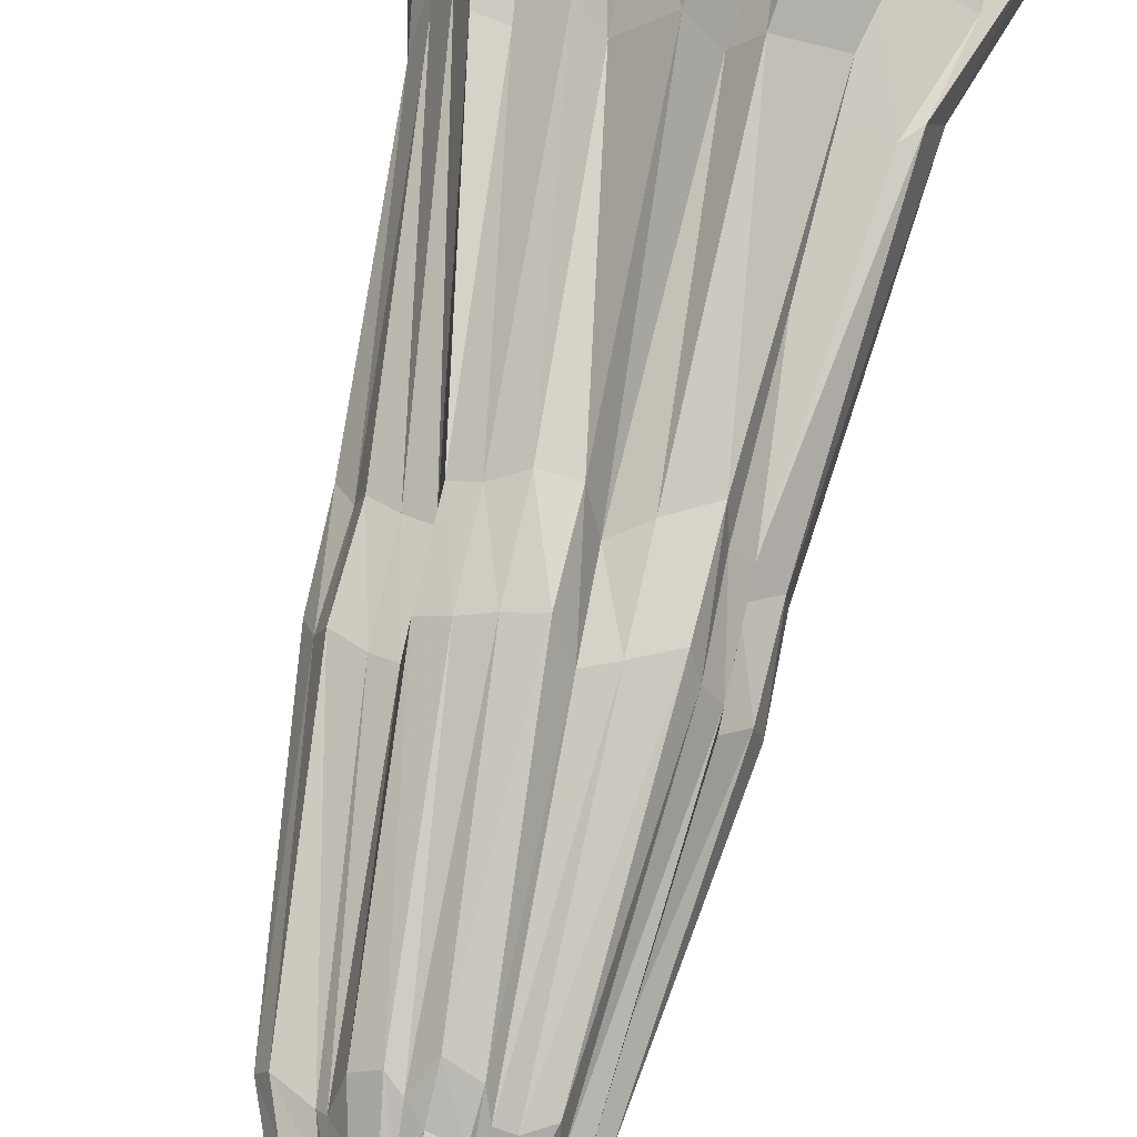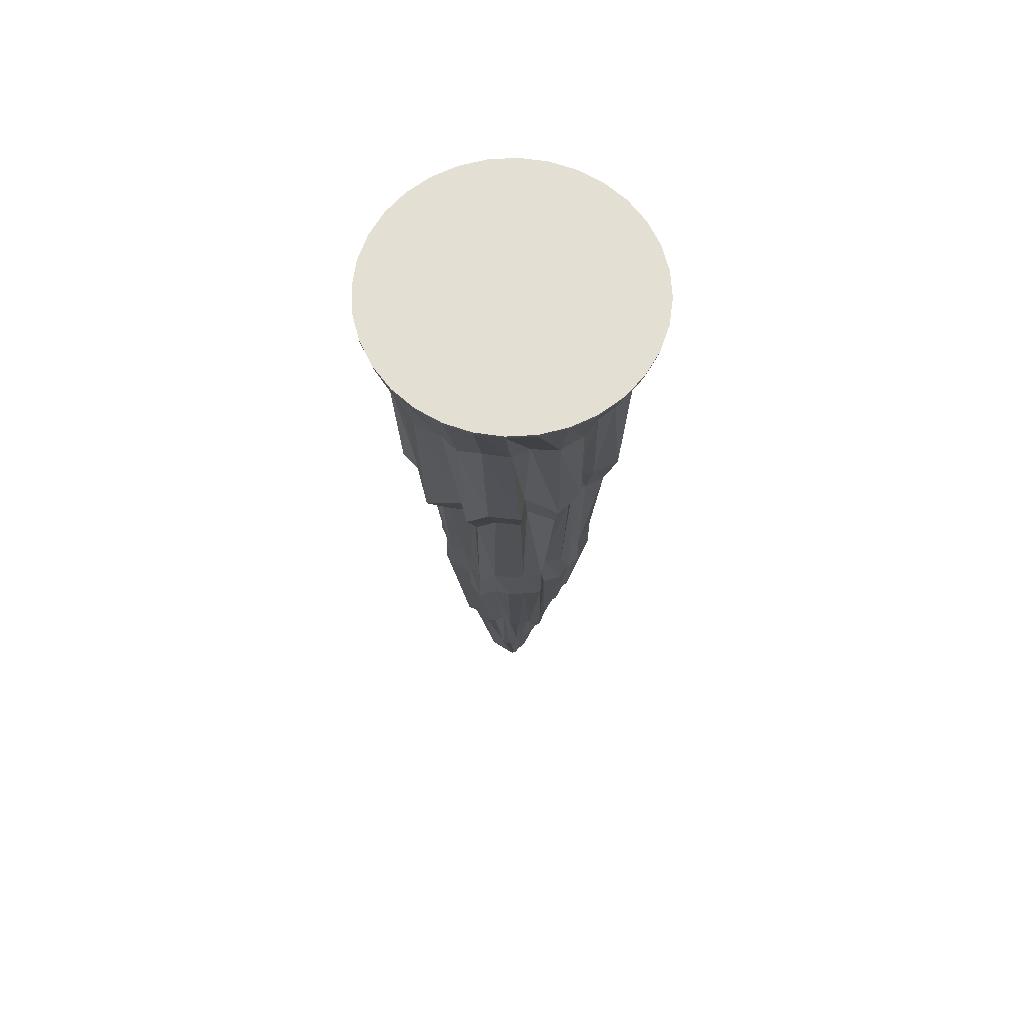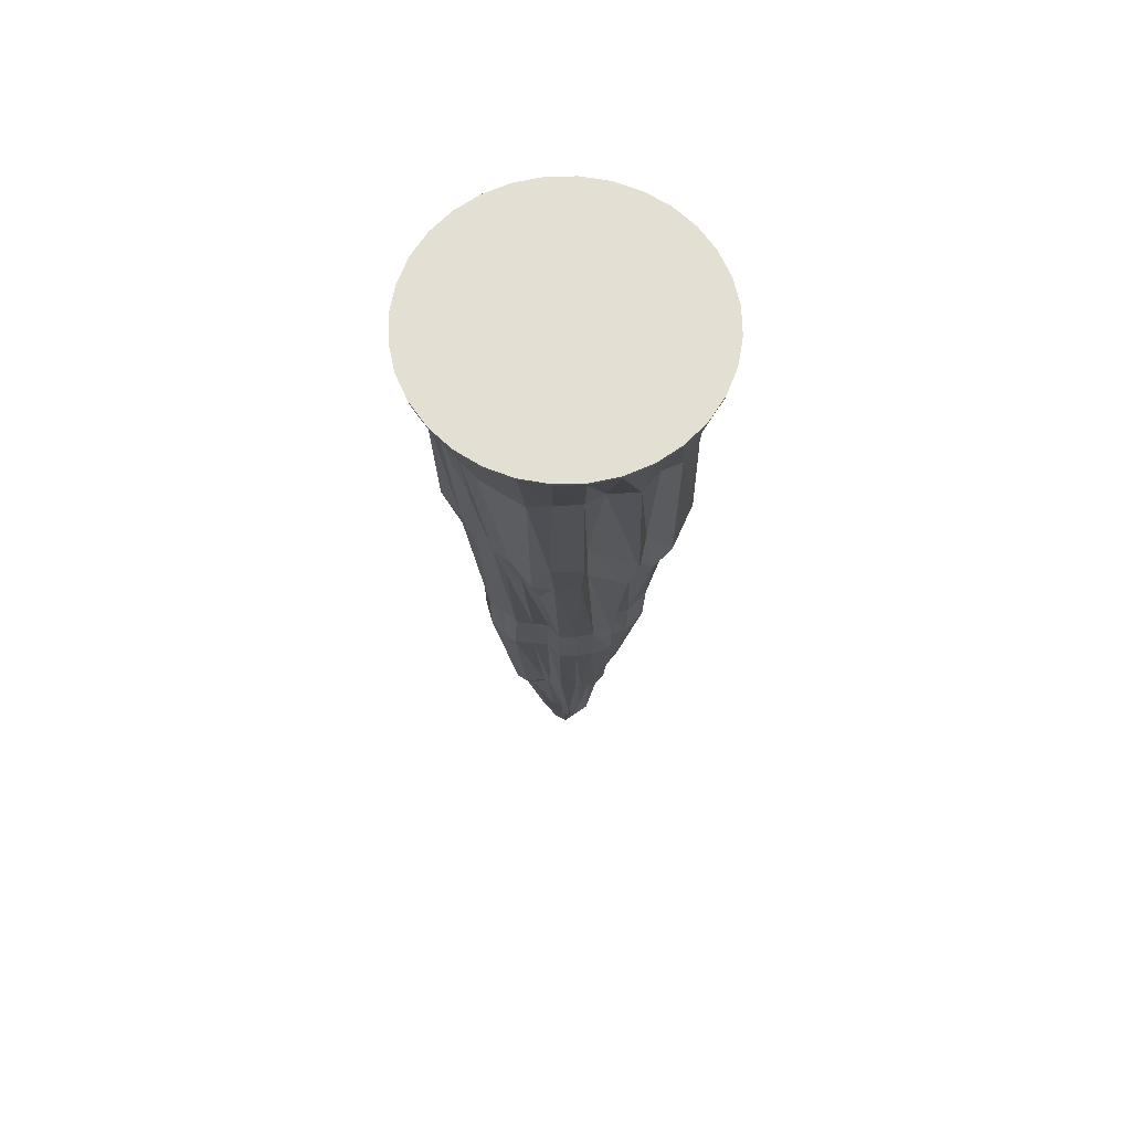
<metadata>
{"format":"obj","ext":"obj","renderer":"f3d","projection":"perspective","resolution":1024,"background":"white","views":[{"elev":73.1,"azim":12.2,"up":"+Z"},{"elev":66.3,"azim":-166.4,"up":"+Y"},{"elev":66.5,"azim":-29.4,"up":"+Y"}]}
</metadata>
<code>
o Cone_Cone.001
v -0.000114 -0.007813 0.2928
v 0.05702 -0.007815 0.2872
v 0.112 -0.007819 0.2705
v 0.1626 -0.007827 0.2434
v 0.207 -0.007838 0.207
v 0.2434 -0.007851 0.1626
v 0.2705 -0.007866 0.112
v 0.2871 -0.007882 0.05706
v 0.2928 -0.007898 -7.7e-05
v -0.000114 -2 0.000504
v 0.2871 -0.007915 -0.05721
v 0.2705 -0.007931 -0.1122
v 0.2434 -0.007946 -0.1628
v 0.207 -0.007959 -0.2072
v 0.1626 -0.00797 -0.2436
v 0.112 -0.007977 -0.2707
v 0.05702 -0.007982 -0.2873
v -0.000115 -0.007984 -0.2929
v -0.05725 -0.007982 -0.2873
v -0.1122 -0.007977 -0.2707
v -0.1628 -0.00797 -0.2436
v -0.2072 -0.007959 -0.2072
v -0.2436 -0.007946 -0.1628
v -0.2707 -0.007931 -0.1122
v -0.2874 -0.007915 -0.05721
v -0.293 -0.007898 -7.7e-05
v -0.2874 -0.007882 0.05706
v -0.2707 -0.007866 0.112
v -0.2436 -0.007851 0.1626
v -0.2072 -0.007838 0.207
v -0.1628 -0.007827 0.2434
v -0.1122 -0.007819 0.2705
v -0.05725 -0.007815 0.2872
v 0.06318 -0.9992 0.153
v 0.02712 -1.02 0.1373
v 0.009357 -0.9911 0.1758
v -0.02952 -0.9868 0.1697
v -0.06341 -0.9992 0.153
v -0.09201 -0.9992 0.1377
v -0.09392 -1.021 0.09446
v -0.1226 -1.013 0.0792
v 0.1653 -0.9993 0.000212
v -0.1529 -0.9993 0.06351
v -0.1623 -0.9993 0.03248
v -0.1831 -0.9775 0.006231
v -0.1687 -0.979 -0.04665
v -0.1529 -0.9993 -0.06309
v -0.1376 -0.9993 -0.09168
v -0.09547 -1.016 -0.09882
v -0.1046 -0.981 -0.147
v -0.06341 -0.9993 -0.1526
v -0.03238 -0.9993 -0.162
v -0.000114 -0.9993 -0.1652
v 0.03001 -0.9862 -0.1889
v 0.06318 -0.9993 -0.1526
v 0.06797 -1.034 -0.112
v 0.1168 -0.9993 -0.1167
v 0.1304 -0.9936 -0.103
v 0.1286 -1.005 -0.05704
v 0.1621 -0.9993 -0.03206
v 0.1621 -0.9993 0.03248
v 0.1307 -1.021 0.05988
v 0.1374 -0.9993 0.09211
v 0.1168 -0.9992 0.1172
v 0.1096 -0.9725 0.1462
v 0.08533 -0.5212 0.251
v 0.05756 -0.5212 0.2043
v -0.04926 -0.539 0.169
v -0.08101 -0.5103 0.2145
v -0.1307 -0.5386 0.1733
v -0.1793 -0.5212 0.1915
v -0.198 -0.4717 0.1495
v 0.2232 -0.5213 7.3e-05
v -0.2087 -0.5024 0.09978
v -0.2191 -0.3734 0.04359
v -0.2234 -0.5213 7.3e-05
v -0.2363 -0.5019 -0.05405
v -0.1919 -0.5347 -0.07326
v -0.1612 -0.5249 -0.08778
v -0.1769 -0.5213 -0.1321
v -0.1455 -0.4981 -0.1971
v -0.06747 -0.5213 -0.1717
v -0.07279 -0.5213 -0.2189
v -0.009413 -0.4842 -0.2434
v 0.04345 -0.5937 -0.2189
v 0.05017 -0.5639 -0.1913
v 0.1239 -0.5213 -0.2278
v 0.1578 -0.5213 -0.1578
v 0.1934 -0.4945 -0.1447
v 0.2062 -0.5213 -0.08538
v 0.2039 -0.5583 -0.04244
v 0.251 -0.4747 0.02028
v 0.2438 -0.4989 0.08718
v 0.2142 -0.5394 0.07866
v 0.1273 -0.521 0.1143
v 0.1626 -0.512 0.1948
v 0.01314 -0.5212 0.2544
v -0.004605 -1.459 0.1141
v 0.03211 -1.494 0.08594
v 0.02694 -1.466 0.1051
v -0.02023 -1.49 0.09216
v -0.03386 -1.473 0.1009
v -0.05663 -1.477 0.08494
v -0.06605 -1.501 0.05518
v -0.07234 -1.497 0.04526
v 0.1016 -1.477 0.000352
v -0.1081 -1.477 0.03928
v -0.1192 -1.477 0.0202
v -0.1018 -1.477 0.000352
v -0.09989 -1.477 -0.01949
v -0.07947 -1.477 -0.02924
v -0.0847 -1.477 -0.05617
v -0.08433 -1.477 -0.08916
v -0.05663 -1.477 -0.08423
v -0.03905 -1.477 -0.09363
v -0.01996 -1.477 -0.09942
v -0.000114 -1.477 -0.08373
v 0.01973 -1.477 -0.09942
v 0.03882 -1.477 -0.1043
v 0.0564 -1.477 -0.08423
v 0.07182 -1.477 -0.08507
v 0.08447 -1.477 -0.05617
v 0.06205 -1.422 -0.03859
v 0.09966 -1.477 -0.01949
v 0.07918 -1.477 0.0202
v 0.09387 -1.477 0.03928
v 0.07394 -1.497 0.04722
v 0.07182 -1.477 0.07229
v 0.04588 -1.497 0.07529
v 0.004565 -1.716 0.06302
v 0.02384 -1.716 0.05826
v 0.0121 -1.716 0.07972
v -0.01233 -1.716 0.04222
v -0.0276 -1.734 0.06572
v -0.03489 -1.716 0.05962
v -0.03703 -1.716 0.04469
v -0.05217 -1.716 0.0352
v 0.06249 -1.716 0.000422
v -0.06732 -1.716 0.02438
v -0.07291 -1.716 0.01264
v -0.06272 -1.716 0.000422
v -0.06151 -1.716 -0.01179
v -0.04856 -1.716 -0.01359
v -0.05217 -1.716 -0.03436
v -0.04438 -1.716 -0.04384
v -0.03489 -1.716 -0.05163
v -0.02407 -1.716 -0.05078
v -0.01233 -1.716 -0.06986
v 0.002872 -1.716 -0.07334
v 0.0121 -1.716 -0.06098
v 0.02384 -1.716 -0.05742
v 0.03467 -1.757 -0.06267
v 0.04415 -1.716 -0.04384
v 0.05194 -1.716 -0.03436
v 0.05772 -1.716 -0.02354
v 0.06128 -1.716 -0.01179
v 0.05037 -1.716 0.005972
v 0.06418 -1.716 0.02438
v 0.06164 -1.716 0.03985
v 0.04415 -1.716 0.04469
v 0.03467 -1.716 0.05247
v -0.000114 -1.901 0.02117
v 0.009868 -1.901 0.02787
v 0.004975 -1.901 0.02606
v -0.005203 -1.901 0.02606
v -0.0101 -1.901 0.02457
v -0.01461 -1.901 0.02217
v -0.01987 -1.901 0.02347
v -0.0218 -1.901 0.01497
v 0.03057 -1.901 0.000476
v -0.02421 -1.901 0.01046
v -0.03156 -1.901 0.008218
v -0.03474 -1.901 0.000476
v -0.03115 -1.901 -0.004613
v -0.02421 -1.901 -0.009507
v -0.0218 -1.901 -0.01402
v -0.01856 -1.901 -0.01797
v -0.02028 -1.901 -0.02545
v -0.0101 -1.901 -0.02362
v -0.005203 -1.901 -0.02511
v -0.000114 -1.901 -0.02561
v 0.004975 -1.901 -0.02511
v 0.009868 -1.901 -0.02362
v 0.01438 -1.901 -0.0256
v 0.01833 -1.901 -0.02131
v 0.02158 -1.901 -0.01793
v 0.02121 -1.901 -0.008425
v 0.02547 -1.901 -0.007679
v 0.03059 -1.901 0.005565
v 0.02128 -1.901 0.006619
v 0.01638 -1.901 0.01075
v 0.01833 -1.901 0.01892
v 0.0171 -1.901 0.02571
v 0.1115 -0.01684 0.2694
v 0.05678 -0.01683 0.286
v -0.05701 -0.01683 0.286
v -0.1117 -0.01684 0.2694
v -0.1621 -0.01684 0.2424
v -0.2063 -0.01685 0.2062
v -0.2426 -0.01687 0.162
v 0.2915 -0.01692 -7.4e-05
v -0.2696 -0.01688 0.1115
v -0.2862 -0.0169 0.05682
v -0.2918 -0.01692 -7.4e-05
v -0.2862 -0.01693 -0.05697
v -0.2696 -0.01695 -0.1117
v -0.2426 -0.01696 -0.1621
v -0.2063 -0.01698 -0.2063
v -0.1621 -0.01699 -0.2426
v -0.1117 -0.01699 -0.2695
v -0.05701 -0.017 -0.2861
v -0.000115 -0.017 -0.2917
v 0.05678 -0.017 -0.2861
v 0.1115 -0.01699 -0.2695
v 0.1619 -0.01699 -0.2426
v 0.2061 -0.01698 -0.2063
v 0.2424 -0.01696 -0.1621
v 0.2693 -0.01695 -0.1117
v 0.2859 -0.01693 -0.05697
v 0.2859 -0.0169 0.05682
v 0.2693 -0.01688 0.1115
v 0.2424 -0.01687 0.162
v 0.2061 -0.01685 0.2062
v 0.1619 -0.01684 0.2424
v -0.000114 -0.01683 0.2916
v 0.06824 -0.6453 0.22
v 0.04012 -0.6507 0.1846
v -0.04637 -0.6539 0.1696
v -0.07659 -0.638 0.1956
v -0.1174 -0.6569 0.164
v -0.1505 -0.651 0.1647
v -0.1706 -0.6157 0.1325
v 0.1875 -0.6453 0.01164
v -0.1858 -0.6327 0.09513
v -0.1952 -0.5463 0.04931
v -0.2036 -0.6396 0.01323
v -0.2084 -0.627 -0.03698
v -0.1745 -0.6543 -0.05419
v -0.1499 -0.6477 -0.07146
v -0.1493 -0.6497 -0.103
v -0.1306 -0.625 -0.1593
v -0.06752 -0.6454 -0.1437
v -0.06288 -0.6454 -0.1779
v -0.01192 -0.6205 -0.1951
v 0.03143 -0.6904 -0.185
v 0.0447 -0.6739 -0.1569
v 0.09535 -0.6546 -0.1706
v 0.1309 -0.6454 -0.125
v 0.1584 -0.6259 -0.1126
v 0.1664 -0.647 -0.0607
v 0.1738 -0.6701 -0.02535
v 0.2053 -0.6142 0.0337
v 0.1922 -0.6362 0.08573
v 0.1741 -0.6574 0.08854
v 0.1105 -0.6451 0.1191
v 0.1322 -0.632 0.1806
v 0.005676 -0.6431 0.2283
v 0.094 -0.1871 0.241
v 0.05224 -0.1871 0.2366
v -0.04981 -0.1926 0.2257
v -0.0928 -0.1837 0.2297
v -0.1388 -0.1925 0.2006
v -0.1806 -0.1871 0.1842
v -0.2083 -0.1718 0.1444
v 0.2458 -0.1872 -2.7e-05
v -0.228 -0.1813 0.09849
v -0.2413 -0.1414 0.04793
v -0.246 -0.1872 -2.7e-05
v -0.2466 -0.1812 -0.05127
v -0.2228 -0.1913 -0.09038
v -0.197 -0.1883 -0.1254
v -0.1798 -0.1872 -0.166
v -0.1433 -0.18 -0.208
v -0.08861 -0.1872 -0.2165
v -0.05709 -0.1872 -0.2412
v -0.002983 -0.1757 -0.2522
v 0.04787 -0.2096 -0.2412
v 0.08312 -0.2004 -0.2226
v 0.1365 -0.1872 -0.2175
v 0.1738 -0.1872 -0.1739
v 0.2068 -0.1789 -0.1431
v 0.2271 -0.1872 -0.09413
v 0.2365 -0.1986 -0.04768
v 0.251 -0.1727 0.04072
v 0.2387 -0.1802 0.09459
v 0.2132 -0.1927 0.1225
v 0.1644 -0.187 0.1604
v 0.1485 -0.1842 0.2073
v 0.003993 -0.1871 0.2555
v 0.007132 -1.092 0.1797
v 0.06254 -1.108 0.1532
v 0.03011 -1.119 0.1442
v -0.03026 -1.096 0.1692
v -0.06285 -1.103 0.1568
v -0.09308 -1.104 0.1397
v -0.097 -1.128 0.09514
v -0.1234 -1.12 0.07954
v 0.1676 -1.104 0.000401
v -0.1582 -1.104 0.06453
v -0.169 -1.104 0.03309
v -0.1828 -1.085 0.005605
v -0.1699 -1.086 -0.04491
v -0.1513 -1.104 -0.06148
v -0.1393 -1.104 -0.0927
v -0.1028 -1.118 -0.1068
v -0.104 -1.088 -0.1473
v -0.0641 -1.104 -0.1544
v -0.03267 -1.104 -0.164
v 2.7e-05 -1.104 -0.1629
v 0.03086 -1.092 -0.1872
v 0.06416 -1.104 -0.157
v 0.07255 -1.134 -0.1171
v 0.1185 -1.104 -0.1214
v 0.1333 -1.099 -0.1024
v 0.1264 -1.096 -0.05851
v 0.1644 -1.104 -0.03229
v 0.1594 -1.104 0.03309
v 0.1358 -1.123 0.06139
v 0.1368 -1.108 0.09118
v 0.1185 -1.104 0.1189
v 0.106 -1.085 0.1447
v -0.003131 -1.409 0.1356
v 0.04012 -1.445 0.1048
v 0.0305 -1.42 0.1219
v -0.02352 -1.439 0.113
v -0.0413 -1.425 0.1197
v -0.06754 -1.429 0.1019
v -0.07715 -1.455 0.06686
v -0.08698 -1.45 0.05507
v 0.122 -1.429 0.000539
v -0.1264 -1.429 0.04717
v -0.1386 -1.429 0.02431
v -0.1239 -1.426 0.001287
v -0.1201 -1.426 -0.02505
v -0.09785 -1.429 -0.03679
v -0.1012 -1.429 -0.06716
v -0.09556 -1.431 -0.1009
v -0.0691 -1.426 -0.102
v -0.04647 -1.429 -0.112
v -0.02361 -1.429 -0.119
v 0.000167 -1.429 -0.1037
v 0.02368 -1.427 -0.1223
v 0.0468 -1.429 -0.1227
v 0.06492 -1.433 -0.09765
v 0.08634 -1.429 -0.09907
v 0.1006 -1.428 -0.06856
v 0.07807 -1.375 -0.04536
v 0.1197 -1.429 -0.02323
v 0.09929 -1.429 0.02431
v 0.11 -1.431 0.04672
v 0.09101 -1.449 0.05863
v 0.08634 -1.429 0.08671
v 0.05959 -1.445 0.09331
f 166 10 165
f 162 10 164
f 165 10 162
f 164 10 163
f 167 10 166
f 168 10 167
f 169 10 168
f 171 10 169
f 172 10 171
f 173 10 172
f 174 10 173
f 175 10 174
f 176 10 175
f 177 10 176
f 178 10 177
f 179 10 178
f 180 10 179
f 181 10 180
f 182 10 181
f 183 10 182
f 184 10 183
f 185 10 184
f 186 10 185
f 187 10 186
f 188 10 187
f 170 10 188
f 189 10 170
f 190 10 189
f 191 10 190
f 192 10 191
f 193 10 192
f 163 10 193
f 1 2 3 4 5 6 7 8 9 11 12 13 14 15 16 17 18 19 20 21 22 23 24 25 26 27 28 29 30 31 32 33
f 229 38 37 228
f 257 36 35 227
f 228 37 36 257
f 227 35 34 226
f 230 39 38 229
f 231 40 39 230
f 232 41 40 231
f 234 43 41 232
f 235 44 43 234
f 236 45 44 235
f 237 46 45 236
f 238 47 46 237
f 239 48 47 238
f 240 49 48 239
f 241 50 49 240
f 242 51 50 241
f 243 52 51 242
f 244 53 52 243
f 245 54 53 244
f 246 55 54 245
f 247 56 55 246
f 248 57 56 247
f 249 58 57 248
f 250 59 58 249
f 251 60 59 250
f 233 42 60 251
f 252 61 42 233
f 253 62 61 252
f 254 63 62 253
f 255 64 63 254
f 256 65 64 255
f 226 34 65 256
f 261 69 68 260
f 289 97 67 259
f 260 68 97 289
f 259 67 66 258
f 262 70 69 261
f 263 71 70 262
f 264 72 71 263
f 266 74 72 264
f 267 75 74 266
f 268 76 75 267
f 269 77 76 268
f 270 78 77 269
f 271 79 78 270
f 272 80 79 271
f 273 81 80 272
f 274 82 81 273
f 275 83 82 274
f 276 84 83 275
f 277 85 84 276
f 278 86 85 277
f 279 87 86 278
f 280 88 87 279
f 281 89 88 280
f 282 90 89 281
f 283 91 90 282
f 265 73 91 283
f 284 92 73 265
f 285 93 92 284
f 286 94 93 285
f 287 95 94 286
f 288 96 95 287
f 258 66 96 288
f 326 102 101 325
f 322 98 100 324
f 325 101 98 322
f 324 100 99 323
f 327 103 102 326
f 328 104 103 327
f 329 105 104 328
f 331 107 105 329
f 332 108 107 331
f 333 109 108 332
f 334 110 109 333
f 335 111 110 334
f 336 112 111 335
f 337 113 112 336
f 338 114 113 337
f 339 115 114 338
f 340 116 115 339
f 341 117 116 340
f 342 118 117 341
f 343 119 118 342
f 344 120 119 343
f 345 121 120 344
f 346 122 121 345
f 347 123 122 346
f 348 124 123 347
f 330 106 124 348
f 349 125 106 330
f 350 126 125 349
f 351 127 126 350
f 352 128 127 351
f 353 129 128 352
f 323 99 129 353
f 102 134 133 101
f 98 130 132 100
f 101 133 130 98
f 100 132 131 99
f 103 135 134 102
f 104 136 135 103
f 105 137 136 104
f 107 139 137 105
f 108 140 139 107
f 109 141 140 108
f 110 142 141 109
f 111 143 142 110
f 112 144 143 111
f 113 145 144 112
f 114 146 145 113
f 115 147 146 114
f 116 148 147 115
f 117 149 148 116
f 118 150 149 117
f 119 151 150 118
f 120 152 151 119
f 121 153 152 120
f 122 154 153 121
f 123 155 154 122
f 124 156 155 123
f 106 138 156 124
f 125 157 138 106
f 126 158 157 125
f 127 159 158 126
f 128 160 159 127
f 129 161 160 128
f 99 131 161 129
f 134 166 165 133
f 130 162 164 132
f 133 165 162 130
f 132 164 163 131
f 135 167 166 134
f 136 168 167 135
f 137 169 168 136
f 139 171 169 137
f 140 172 171 139
f 141 173 172 140
f 142 174 173 141
f 143 175 174 142
f 144 176 175 143
f 145 177 176 144
f 146 178 177 145
f 147 179 178 146
f 148 180 179 147
f 149 181 180 148
f 150 182 181 149
f 151 183 182 150
f 152 184 183 151
f 153 185 184 152
f 154 186 185 153
f 155 187 186 154
f 156 188 187 155
f 138 170 188 156
f 157 189 170 138
f 158 190 189 157
f 159 191 190 158
f 160 192 191 159
f 161 193 192 160
f 131 163 193 161
f 32 197 196 33
f 1 225 195 2
f 33 196 225 1
f 2 195 194 3
f 31 198 197 32
f 30 199 198 31
f 29 200 199 30
f 28 202 200 29
f 27 203 202 28
f 26 204 203 27
f 25 205 204 26
f 24 206 205 25
f 23 207 206 24
f 22 208 207 23
f 21 209 208 22
f 20 210 209 21
f 19 211 210 20
f 18 212 211 19
f 17 213 212 18
f 16 214 213 17
f 15 215 214 16
f 14 216 215 15
f 13 217 216 14
f 12 218 217 13
f 11 219 218 12
f 9 201 219 11
f 8 220 201 9
f 7 221 220 8
f 6 222 221 7
f 5 223 222 6
f 4 224 223 5
f 3 194 224 4
f 69 229 228 68
f 97 257 227 67
f 68 228 257 97
f 67 227 226 66
f 70 230 229 69
f 71 231 230 70
f 72 232 231 71
f 74 234 232 72
f 75 235 234 74
f 76 236 235 75
f 77 237 236 76
f 78 238 237 77
f 79 239 238 78
f 80 240 239 79
f 81 241 240 80
f 82 242 241 81
f 83 243 242 82
f 84 244 243 83
f 85 245 244 84
f 86 246 245 85
f 87 247 246 86
f 88 248 247 87
f 89 249 248 88
f 90 250 249 89
f 91 251 250 90
f 73 233 251 91
f 92 252 233 73
f 93 253 252 92
f 94 254 253 93
f 95 255 254 94
f 96 256 255 95
f 66 226 256 96
f 197 261 260 196
f 225 289 259 195
f 196 260 289 225
f 195 259 258 194
f 198 262 261 197
f 199 263 262 198
f 200 264 263 199
f 202 266 264 200
f 203 267 266 202
f 204 268 267 203
f 205 269 268 204
f 206 270 269 205
f 207 271 270 206
f 208 272 271 207
f 209 273 272 208
f 210 274 273 209
f 211 275 274 210
f 212 276 275 211
f 213 277 276 212
f 214 278 277 213
f 215 279 278 214
f 216 280 279 215
f 217 281 280 216
f 218 282 281 217
f 219 283 282 218
f 201 265 283 219
f 220 284 265 201
f 221 285 284 220
f 222 286 285 221
f 223 287 286 222
f 224 288 287 223
f 194 258 288 224
f 38 294 293 37
f 36 290 292 35
f 37 293 290 36
f 35 292 291 34
f 39 295 294 38
f 40 296 295 39
f 41 297 296 40
f 43 299 297 41
f 44 300 299 43
f 45 301 300 44
f 46 302 301 45
f 47 303 302 46
f 48 304 303 47
f 49 305 304 48
f 50 306 305 49
f 51 307 306 50
f 52 308 307 51
f 53 309 308 52
f 54 310 309 53
f 55 311 310 54
f 56 312 311 55
f 57 313 312 56
f 58 314 313 57
f 59 315 314 58
f 60 316 315 59
f 42 298 316 60
f 61 317 298 42
f 62 318 317 61
f 63 319 318 62
f 64 320 319 63
f 65 321 320 64
f 34 291 321 65
f 294 326 325 293
f 290 322 324 292
f 293 325 322 290
f 292 324 323 291
f 295 327 326 294
f 296 328 327 295
f 297 329 328 296
f 299 331 329 297
f 300 332 331 299
f 301 333 332 300
f 302 334 333 301
f 303 335 334 302
f 304 336 335 303
f 305 337 336 304
f 306 338 337 305
f 307 339 338 306
f 308 340 339 307
f 309 341 340 308
f 310 342 341 309
f 311 343 342 310
f 312 344 343 311
f 313 345 344 312
f 314 346 345 313
f 315 347 346 314
f 316 348 347 315
f 298 330 348 316
f 317 349 330 298
f 318 350 349 317
f 319 351 350 318
f 320 352 351 319
f 321 353 352 320
f 291 323 353 321

</code>
